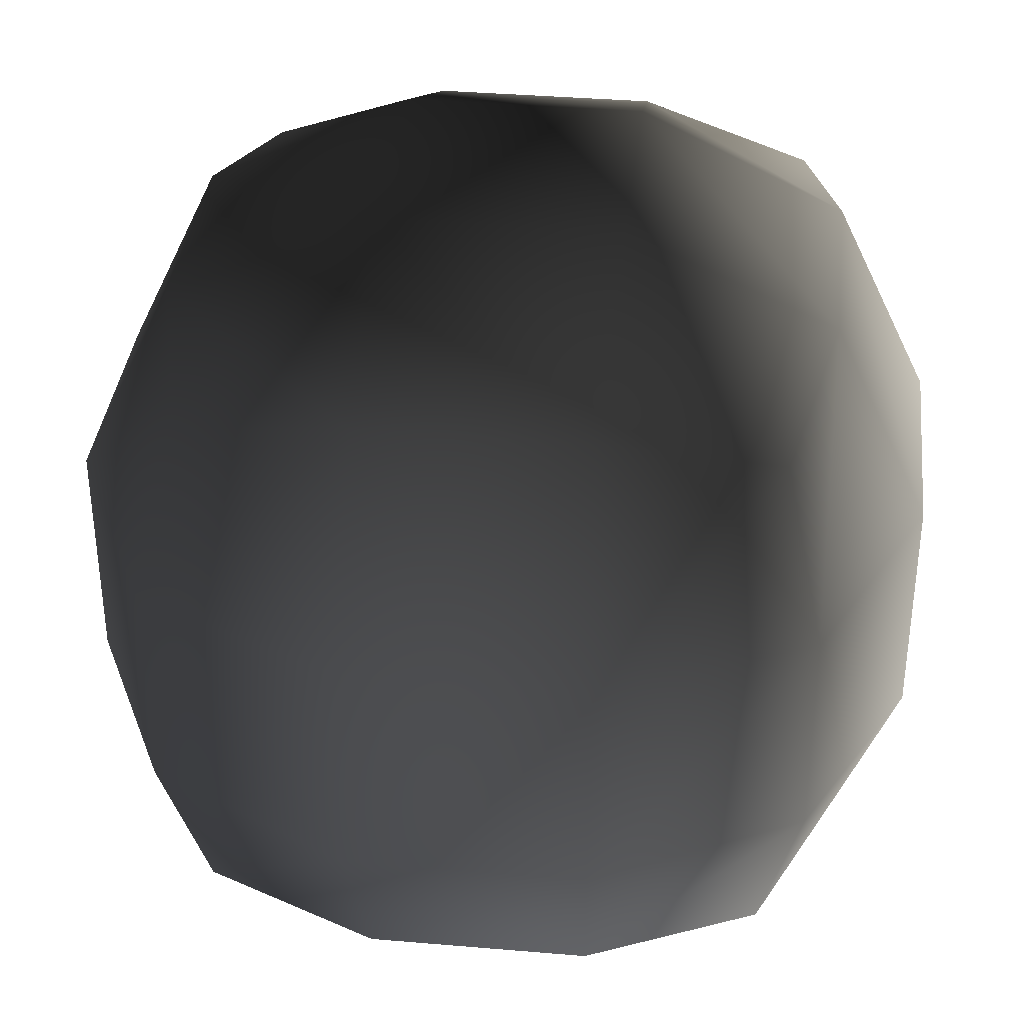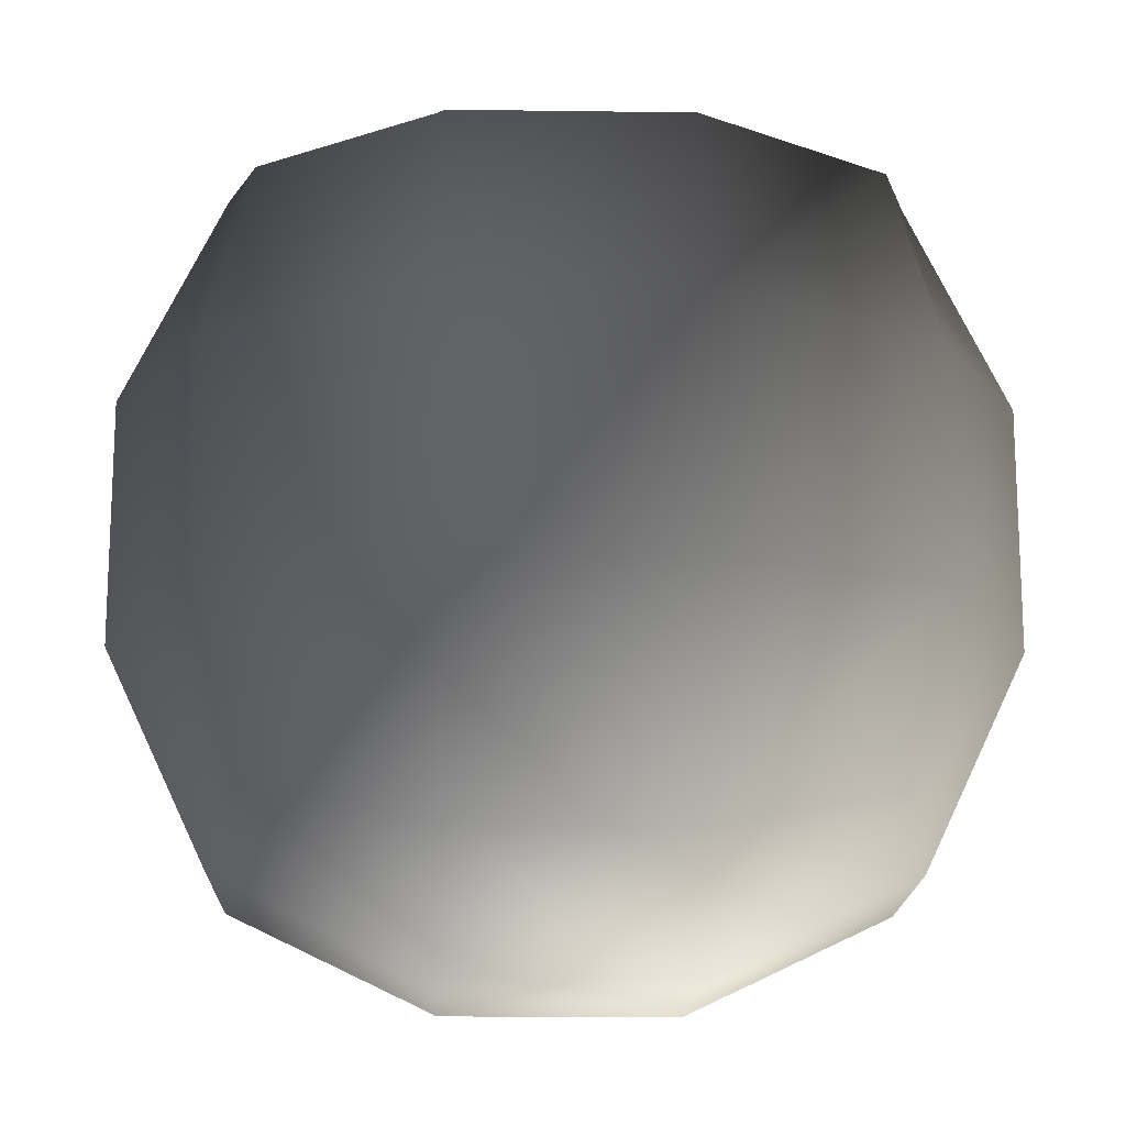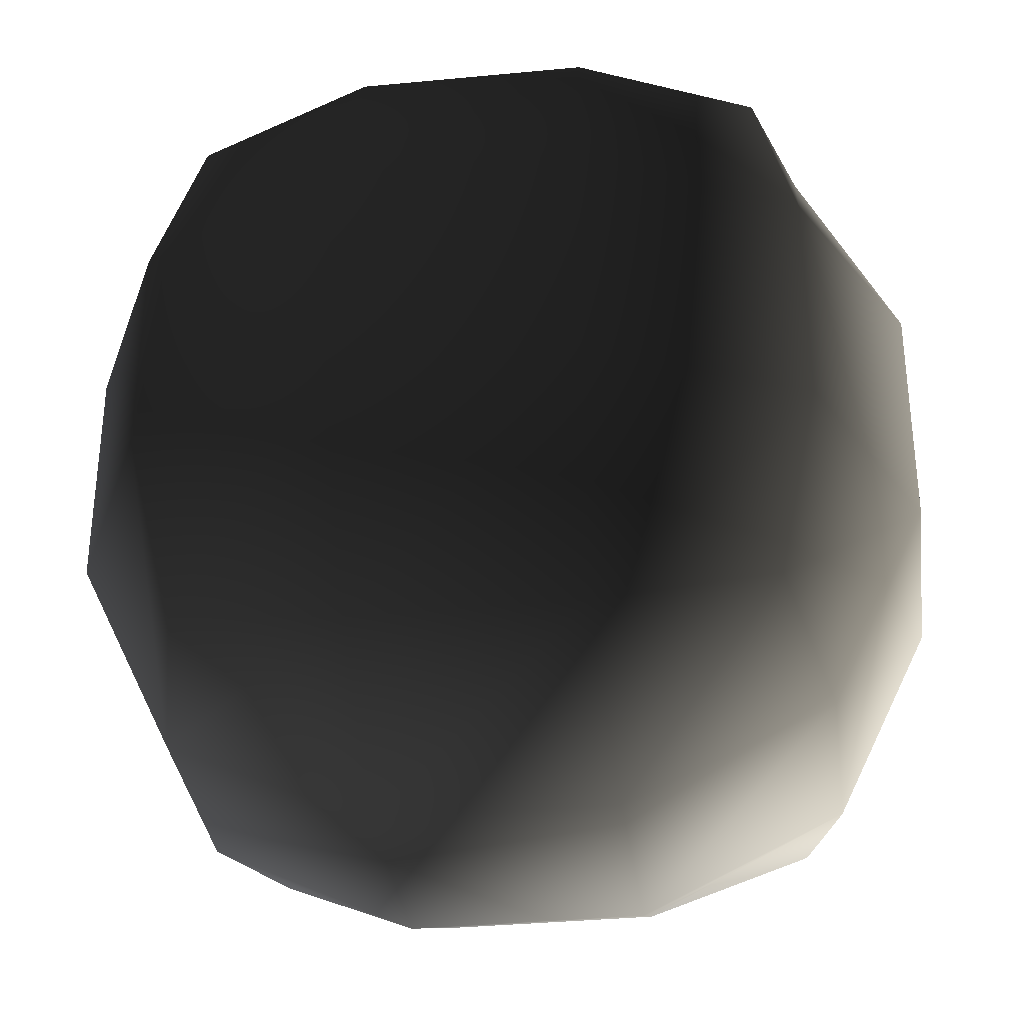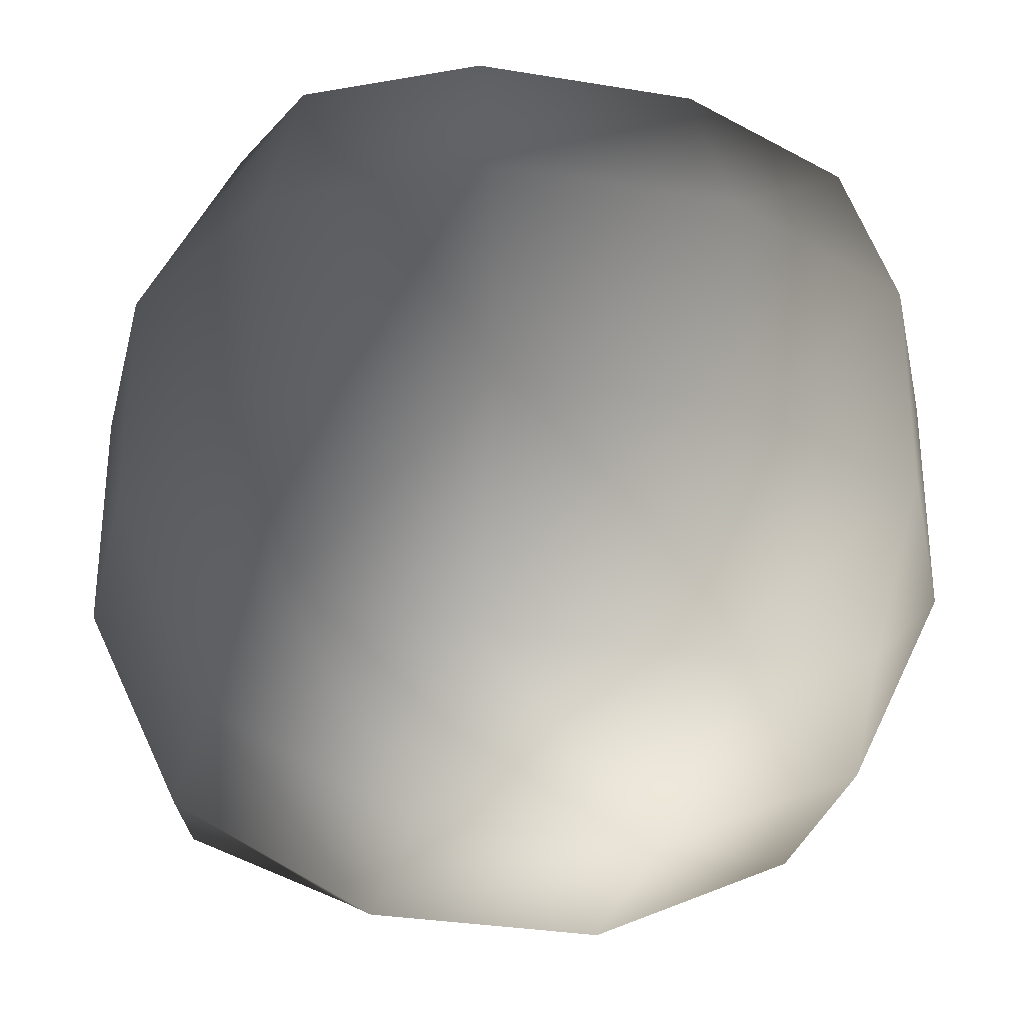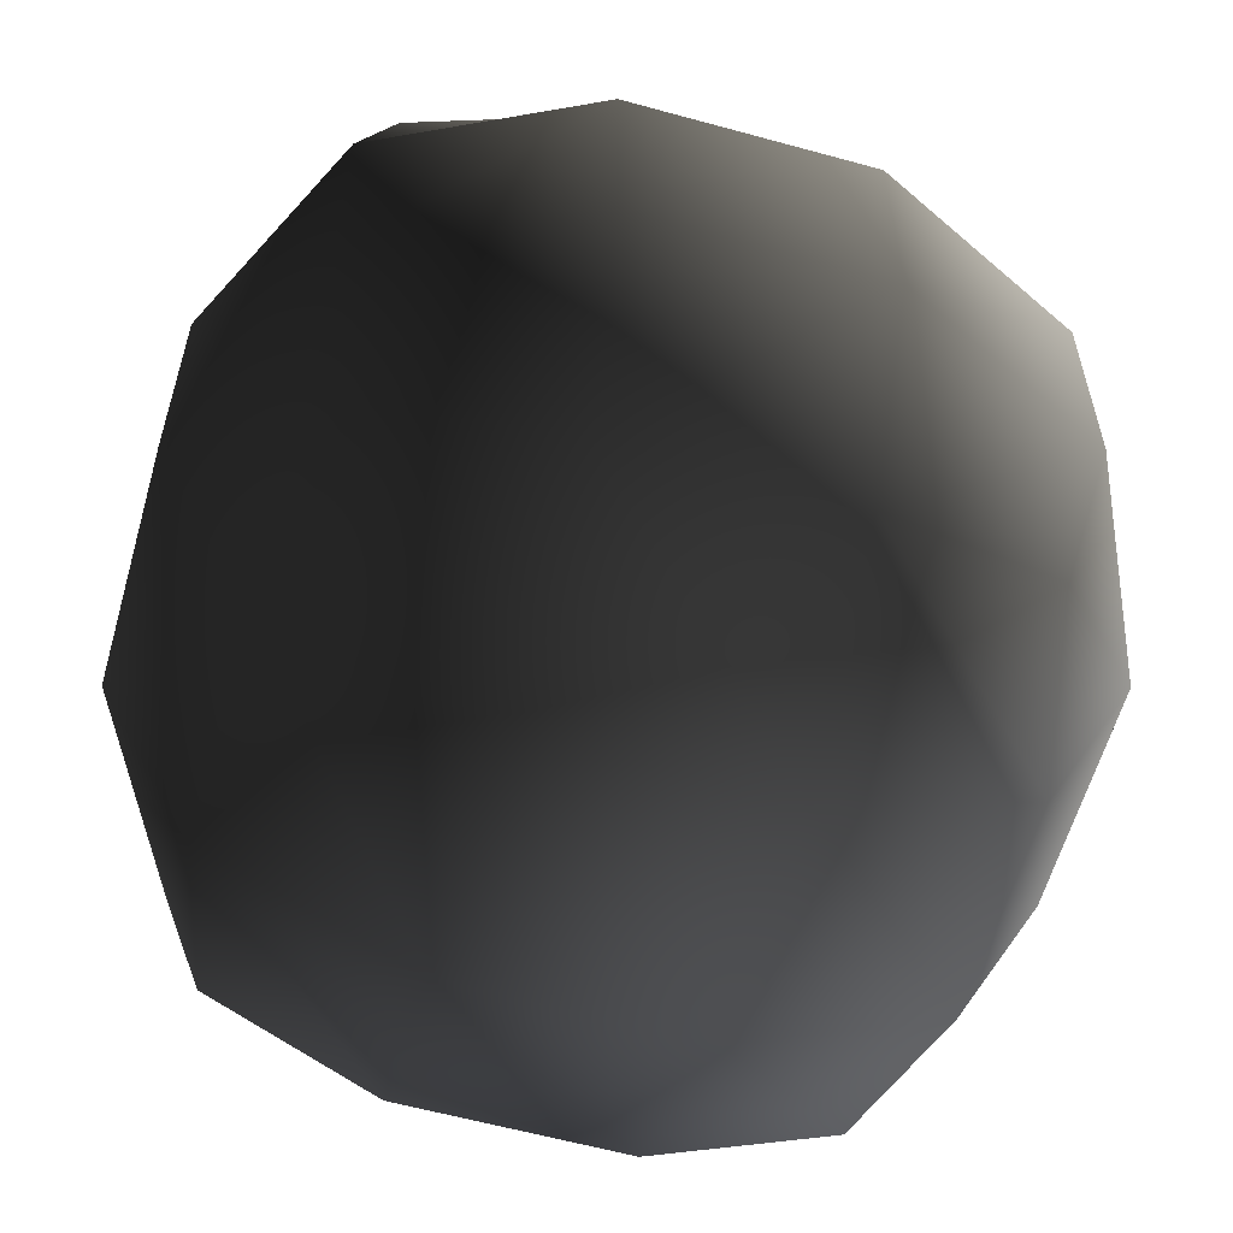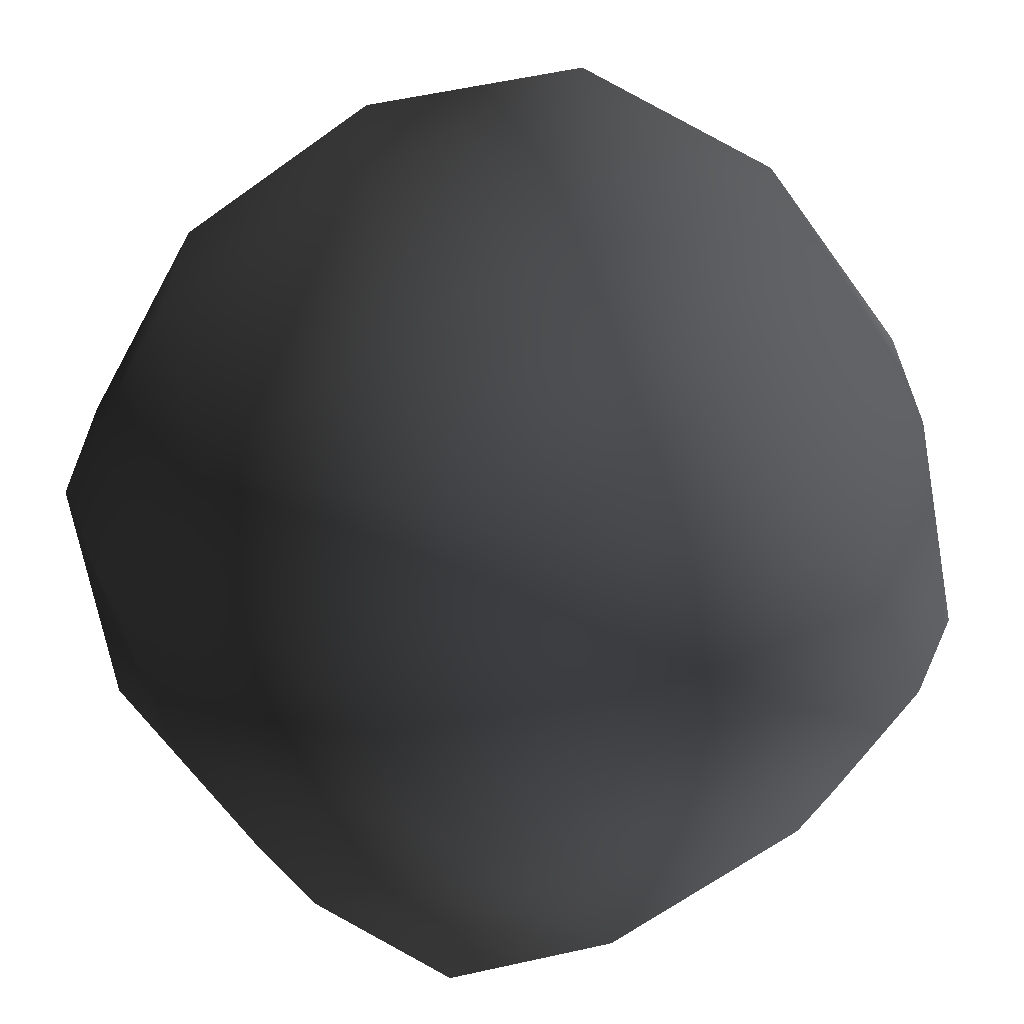
<metadata>
{"format":"obj","ext":"obj","renderer":"f3d","projection":"perspective","resolution":1024,"background":"white","views":[{"elev":36.7,"azim":6.3,"up":"+Z"},{"elev":-16.6,"azim":-1.6,"up":"+Z"},{"elev":-34.4,"azim":97.4,"up":"+Z"},{"elev":-31.0,"azim":-13.5,"up":"+Z"},{"elev":-59.7,"azim":164.2,"up":"+Z"},{"elev":-65.6,"azim":-144.1,"up":"+Z"}]}
</metadata>
<code>
v -8.206 2.303 -2.303
v -6.309 2.172 -6.309
v -5.533 5.533 -5.533
v -6.309 6.309 -2.172
v -8.206 -2.303 -2.303
v -6.309 -2.172 -6.309
v -6.309 -6.309 -2.172
v -5.533 -5.533 -5.533
v -8.206 -2.303 2.303
v -8.206 2.303 2.303
v -6.309 -2.172 6.309
v -6.309 2.172 6.309
v -5.533 -5.533 5.533
v -6.309 -6.309 2.172
v -6.309 6.309 2.172
v -5.533 5.533 5.533
v 2.303 8.206 -2.303
v 2.172 6.309 -6.309
v 5.533 5.533 -5.533
v 6.309 6.309 -2.172
v -2.303 8.206 -2.303
v -2.172 6.309 -6.309
v -6.309 6.309 -2.172
v -5.533 5.533 -5.533
v -2.303 8.206 2.303
v 2.303 8.206 2.303
v -2.172 6.309 6.309
v 2.172 6.309 6.309
v -5.533 5.533 5.533
v -6.309 6.309 2.172
v 6.309 6.309 2.172
v 5.533 5.533 5.533
v 8.206 -2.303 -2.303
v 6.309 -2.172 -6.309
v 5.533 -5.533 -5.533
v 6.309 -6.309 -2.172
v 8.206 2.303 -2.303
v 6.309 2.172 -6.309
v 6.309 6.309 -2.172
v 5.533 5.533 -5.533
v 8.206 2.303 2.303
v 8.206 -2.303 2.303
v 6.309 2.172 6.309
v 6.309 -2.172 6.309
v 5.533 5.533 5.533
v 6.309 6.309 2.172
v 6.309 -6.309 2.172
v 5.533 -5.533 5.533
v -2.303 -8.206 -2.303
v -2.172 -6.309 -6.309
v -5.533 -5.533 -5.533
v -6.309 -6.309 -2.172
v 2.303 -8.206 -2.303
v 2.172 -6.309 -6.309
v 6.309 -6.309 -2.172
v 5.533 -5.533 -5.533
v 2.303 -8.206 2.303
v -2.303 -8.206 2.303
v 2.172 -6.309 6.309
v -2.172 -6.309 6.309
v 5.533 -5.533 5.533
v 6.309 -6.309 2.172
v -6.309 -6.309 2.172
v -5.533 -5.533 5.533
v 2.303 2.303 -8.206
v 6.309 2.172 -6.309
v 5.533 5.533 -5.533
v 2.172 6.309 -6.309
v -2.303 2.303 -8.206
v -2.172 6.309 -6.309
v -6.309 2.172 -6.309
v -5.533 5.533 -5.533
v -2.303 -2.303 -8.206
v 2.303 -2.303 -8.206
v -2.172 -6.309 -6.309
v 2.172 -6.309 -6.309
v -5.533 -5.533 -5.533
v -6.309 -2.172 -6.309
v 6.309 -2.172 -6.309
v 5.533 -5.533 -5.533
v -2.303 2.303 8.206
v -6.309 2.172 6.309
v -5.533 5.533 5.533
v -2.172 6.309 6.309
v 2.303 2.303 8.206
v 2.172 6.309 6.309
v 6.309 2.172 6.309
v 5.533 5.533 5.533
v 2.303 -2.303 8.206
v -2.303 -2.303 8.206
v 2.172 -6.309 6.309
v -2.172 -6.309 6.309
v 5.533 -5.533 5.533
v 6.309 -2.172 6.309
v -6.309 -2.172 6.309
v -5.533 -5.533 5.533
g Rock_single_t2.004_31985_418
f 1 3 2
f 1 4 3
f 5 1 2
f 5 2 6
f 7 5 6
f 7 6 8
f 9 1 5
f 9 10 1
f 10 4 1
f 11 10 9
f 11 12 10
f 13 11 9
f 13 9 14
f 14 5 7
f 14 9 5
f 12 15 10
f 10 15 4
f 12 16 15
f 17 19 18
f 17 20 19
f 21 17 18
f 21 18 22
f 23 21 22
f 23 22 24
f 25 17 21
f 25 26 17
f 26 20 17
f 27 26 25
f 27 28 26
f 29 27 25
f 29 25 30
f 30 21 23
f 30 25 21
f 28 31 26
f 26 31 20
f 28 32 31
f 33 35 34
f 33 36 35
f 37 33 34
f 37 34 38
f 39 37 38
f 39 38 40
f 41 33 37
f 41 42 33
f 42 36 33
f 43 42 41
f 43 44 42
f 45 43 41
f 45 41 46
f 46 37 39
f 46 41 37
f 44 47 42
f 42 47 36
f 44 48 47
f 49 51 50
f 49 52 51
f 53 49 50
f 53 50 54
f 55 53 54
f 55 54 56
f 57 49 53
f 57 58 49
f 58 52 49
f 59 58 57
f 59 60 58
f 61 59 57
f 61 57 62
f 62 53 55
f 62 57 53
f 60 63 58
f 58 63 52
f 60 64 63
f 65 67 66
f 65 68 67
f 69 68 65
f 69 70 68
f 71 70 69
f 71 72 70
f 73 69 65
f 73 65 74
f 74 65 66
f 75 73 74
f 75 74 76
f 77 73 75
f 77 78 73
f 78 69 73
f 78 71 69
f 76 74 79
f 74 66 79
f 76 79 80
f 81 83 82
f 81 84 83
f 85 84 81
f 85 86 84
f 87 86 85
f 87 88 86
f 89 85 81
f 89 81 90
f 90 81 82
f 91 89 90
f 91 90 92
f 93 89 91
f 93 94 89
f 94 85 89
f 94 87 85
f 92 90 95
f 90 82 95
f 92 95 96

</code>
